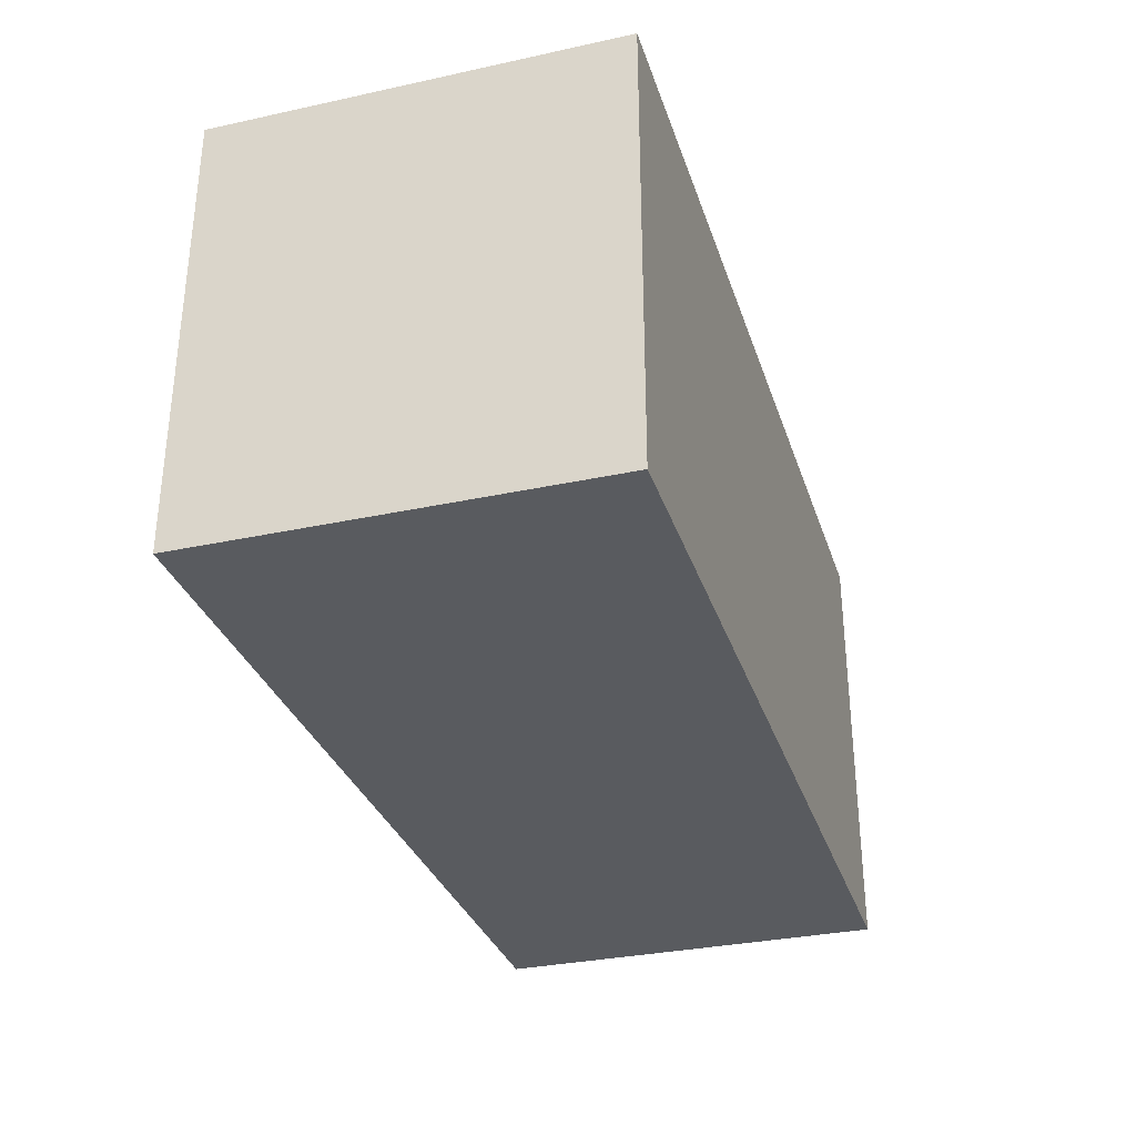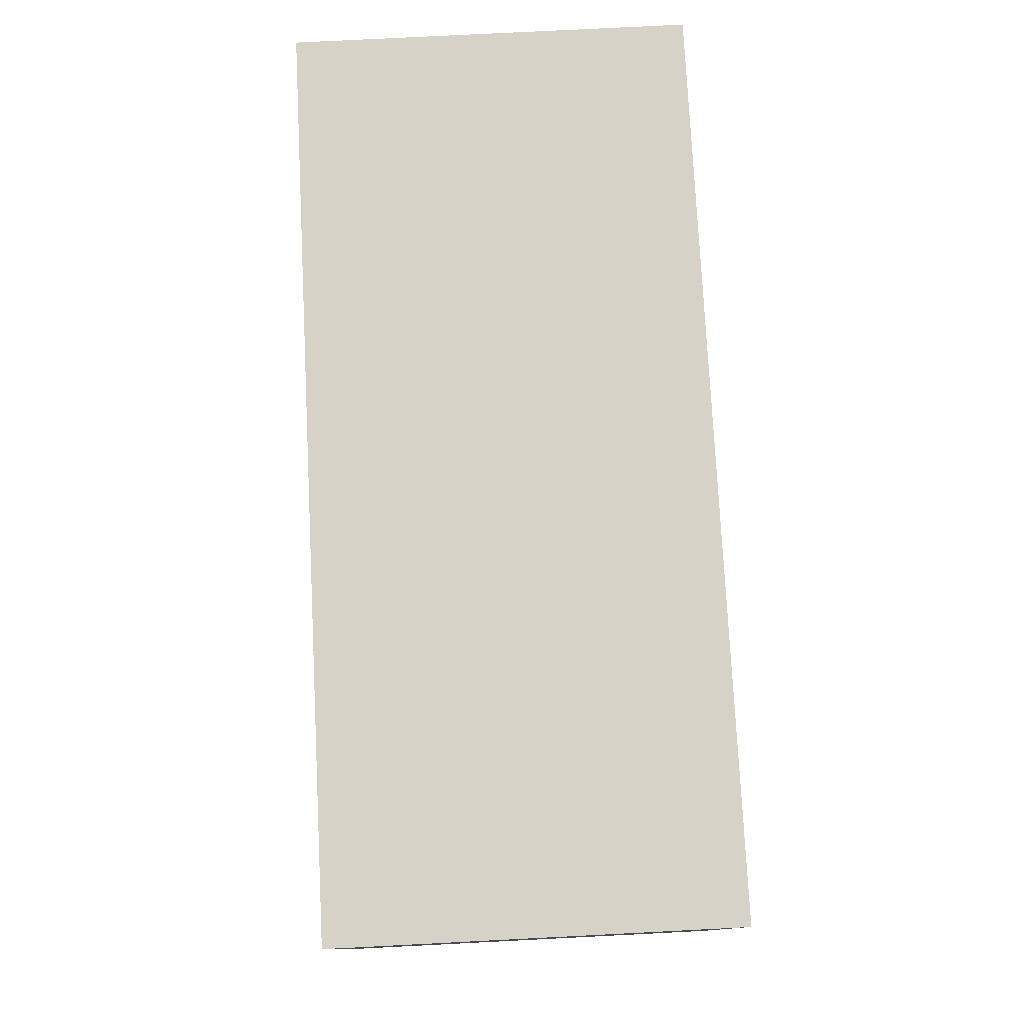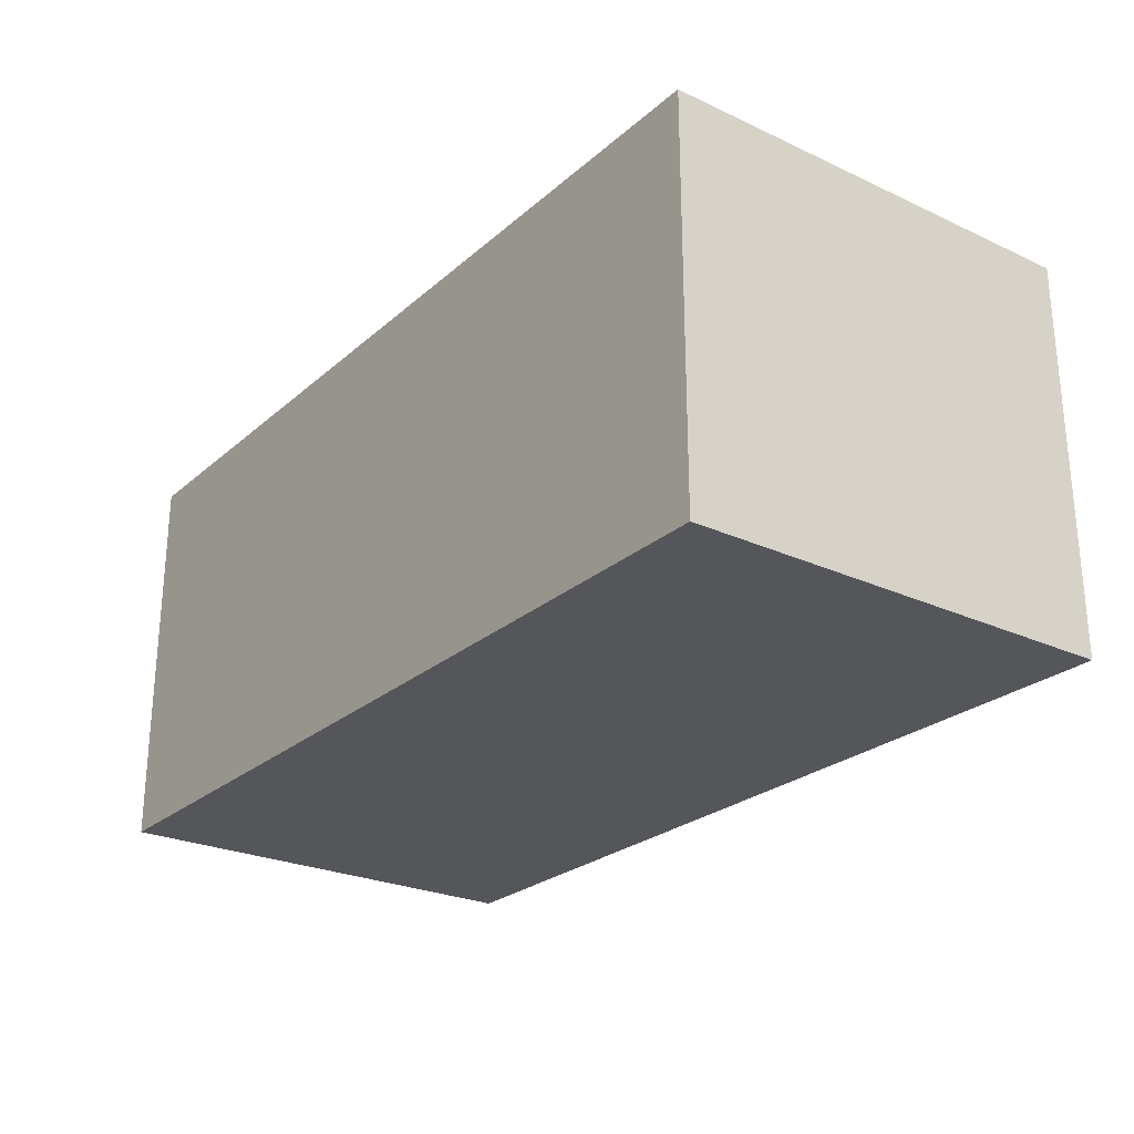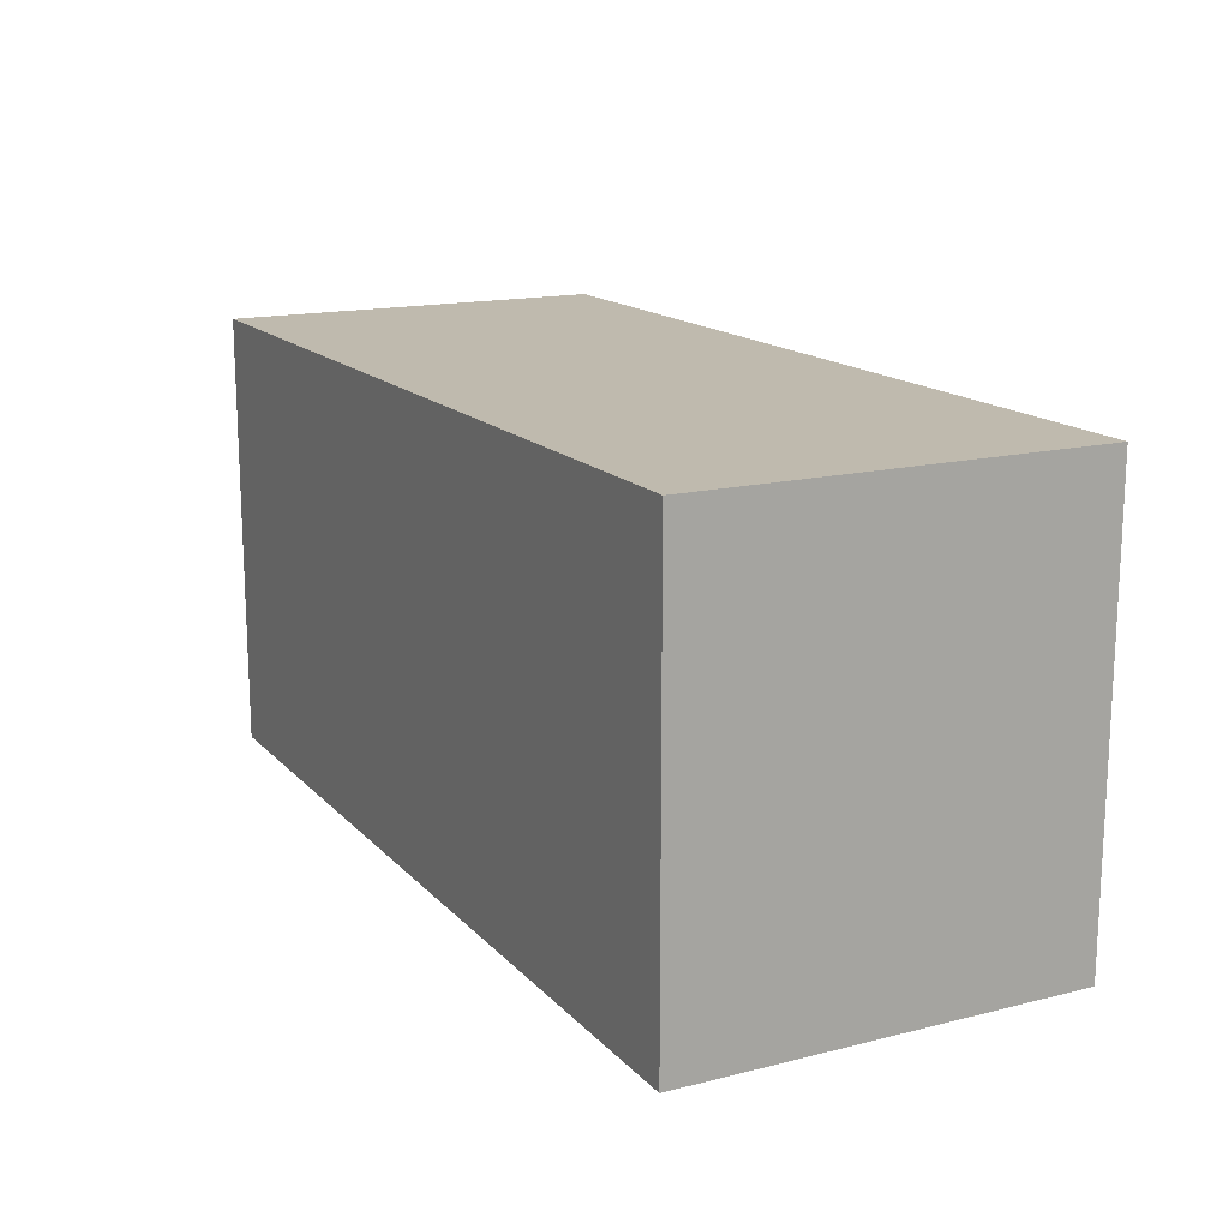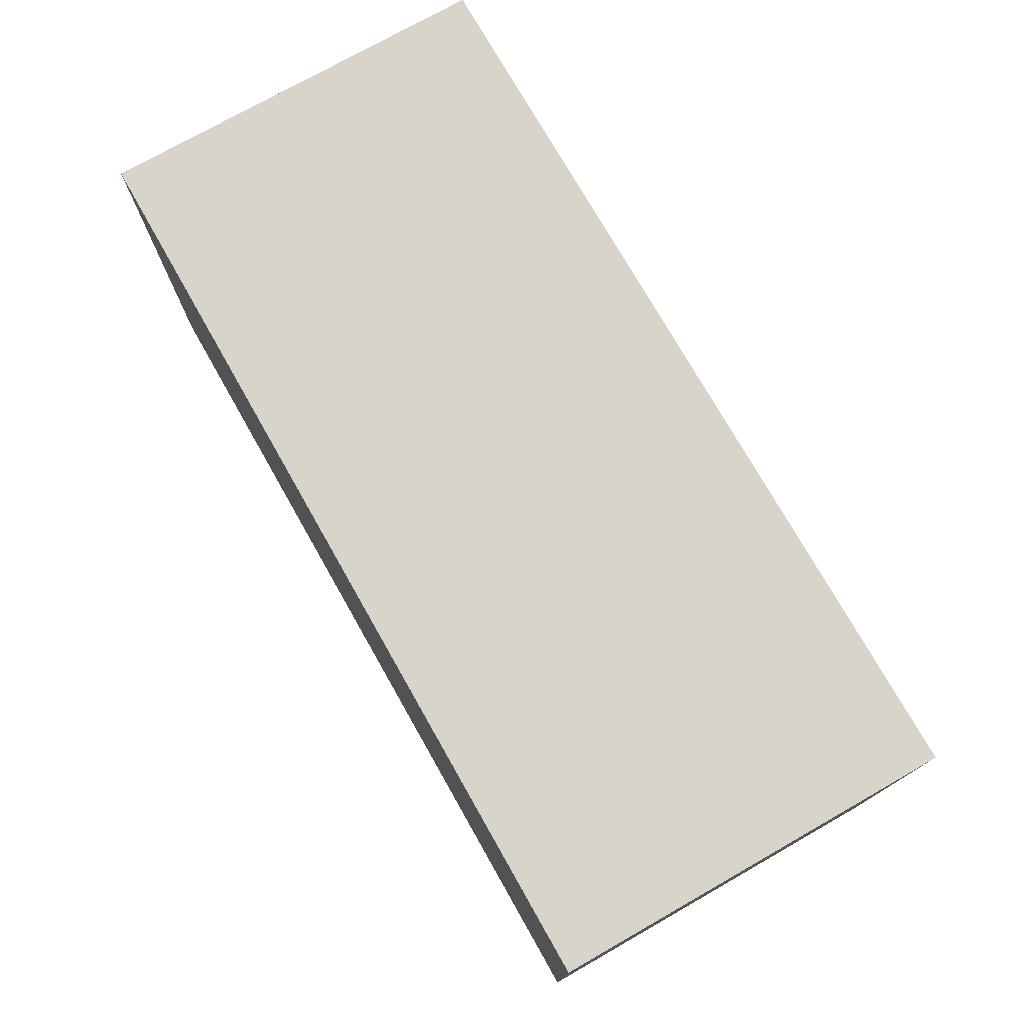
<metadata>
{"format":"obj","ext":"obj","renderer":"f3d","projection":"perspective","resolution":1024,"background":"white","views":[{"elev":-32.0,"azim":106.9,"up":"+Y"},{"elev":77.3,"azim":87.1,"up":"+Y"},{"elev":-25.4,"azim":-126.5,"up":"+Z"},{"elev":15.7,"azim":-117.4,"up":"+Y"},{"elev":75.2,"azim":60.4,"up":"+Y"}]}
</metadata>
<code>
v 0.007576 -0.05937 -0.007896
v 0.007576 -0.05937 -0.114
v 0.007576 0.05937 -0.114
v -0.2348 0.05937 -0.007896
v -0.2348 -0.05937 -0.007896
v -0.2348 0.05937 -0.114
v 0.007576 0.05937 -0.007896
v -0.2348 -0.05937 -0.114
f 1 2 3
f 5 2 1
f 6 3 2
f 7 1 3
f 7 5 1
f 7 4 5
f 7 6 4
f 7 3 6
f 8 6 2
f 8 2 5
f 8 5 4
f 8 4 6

</code>
